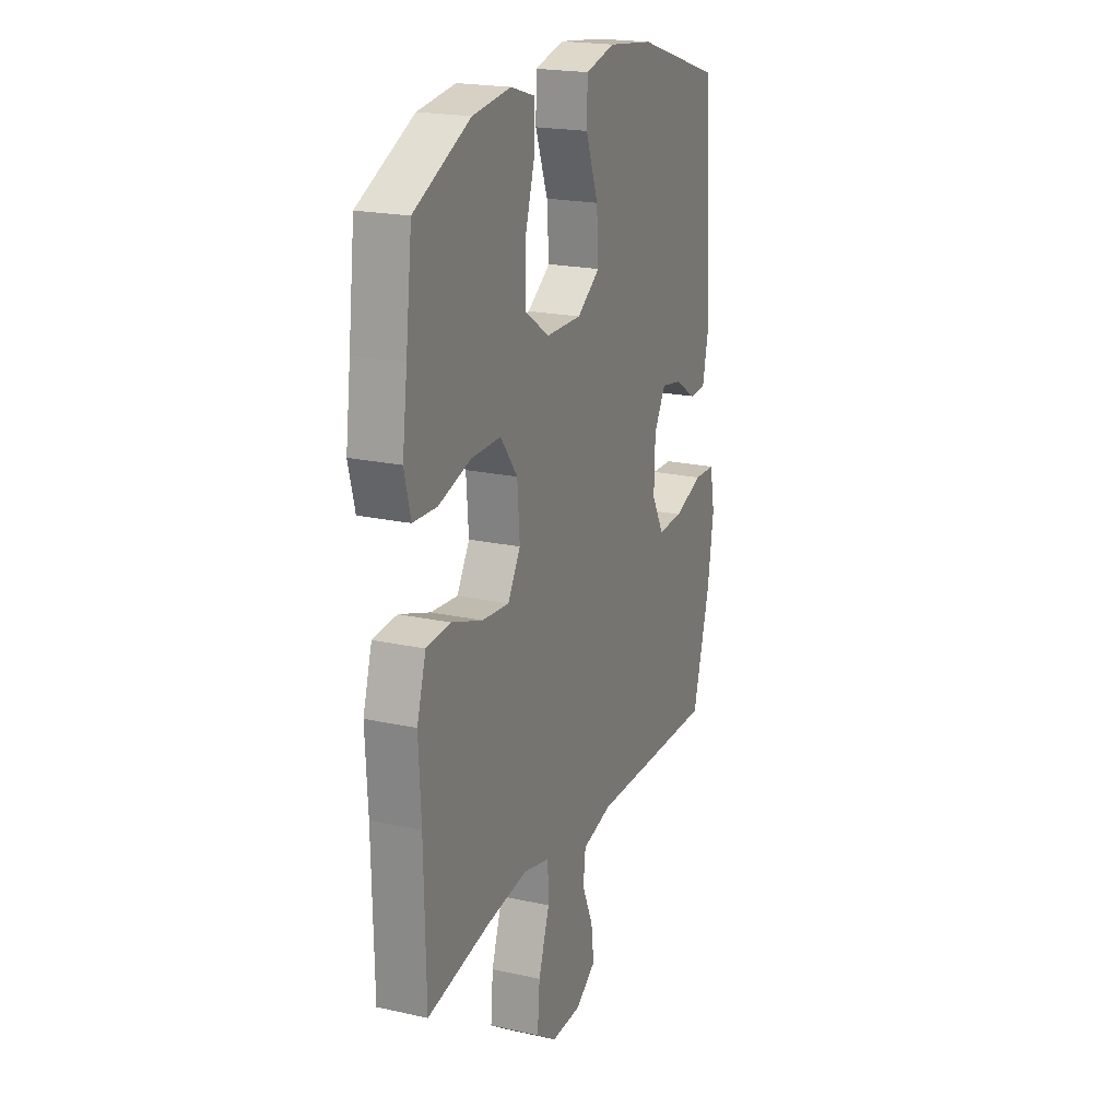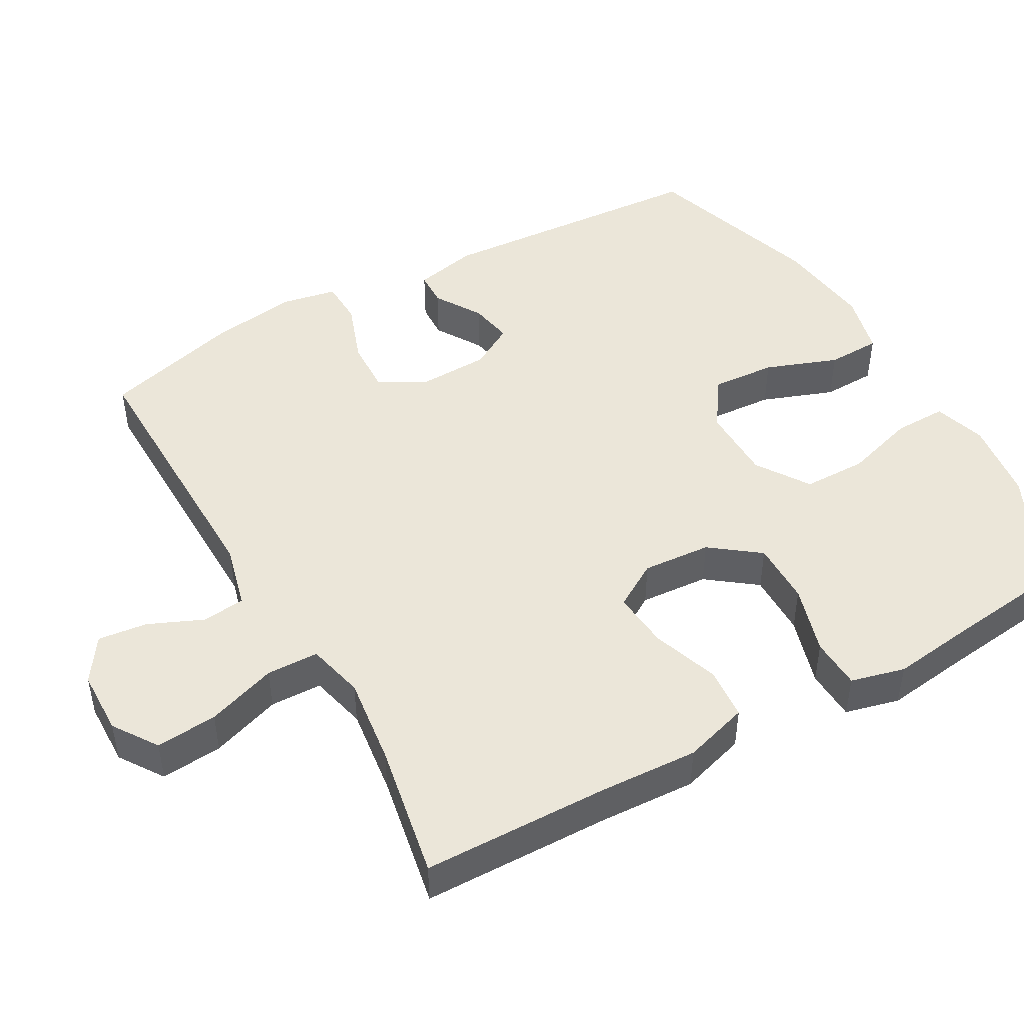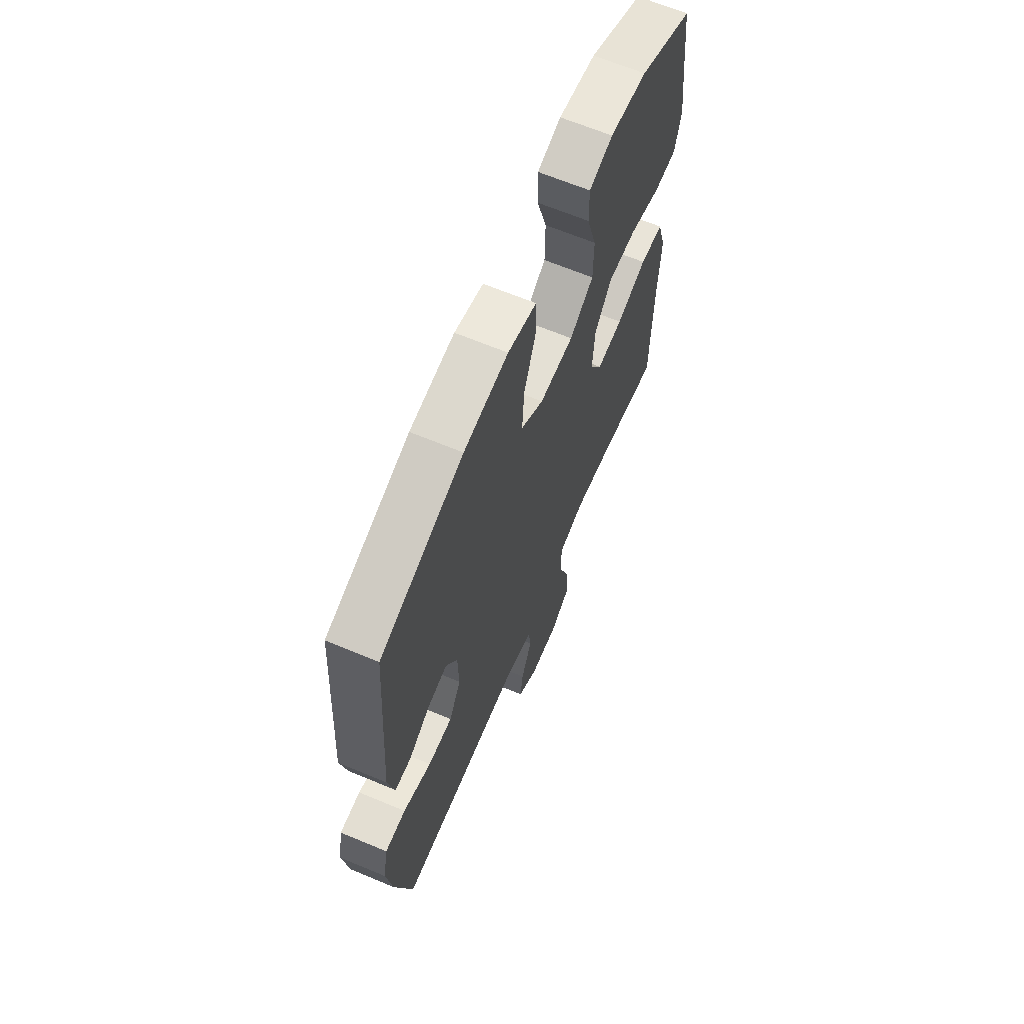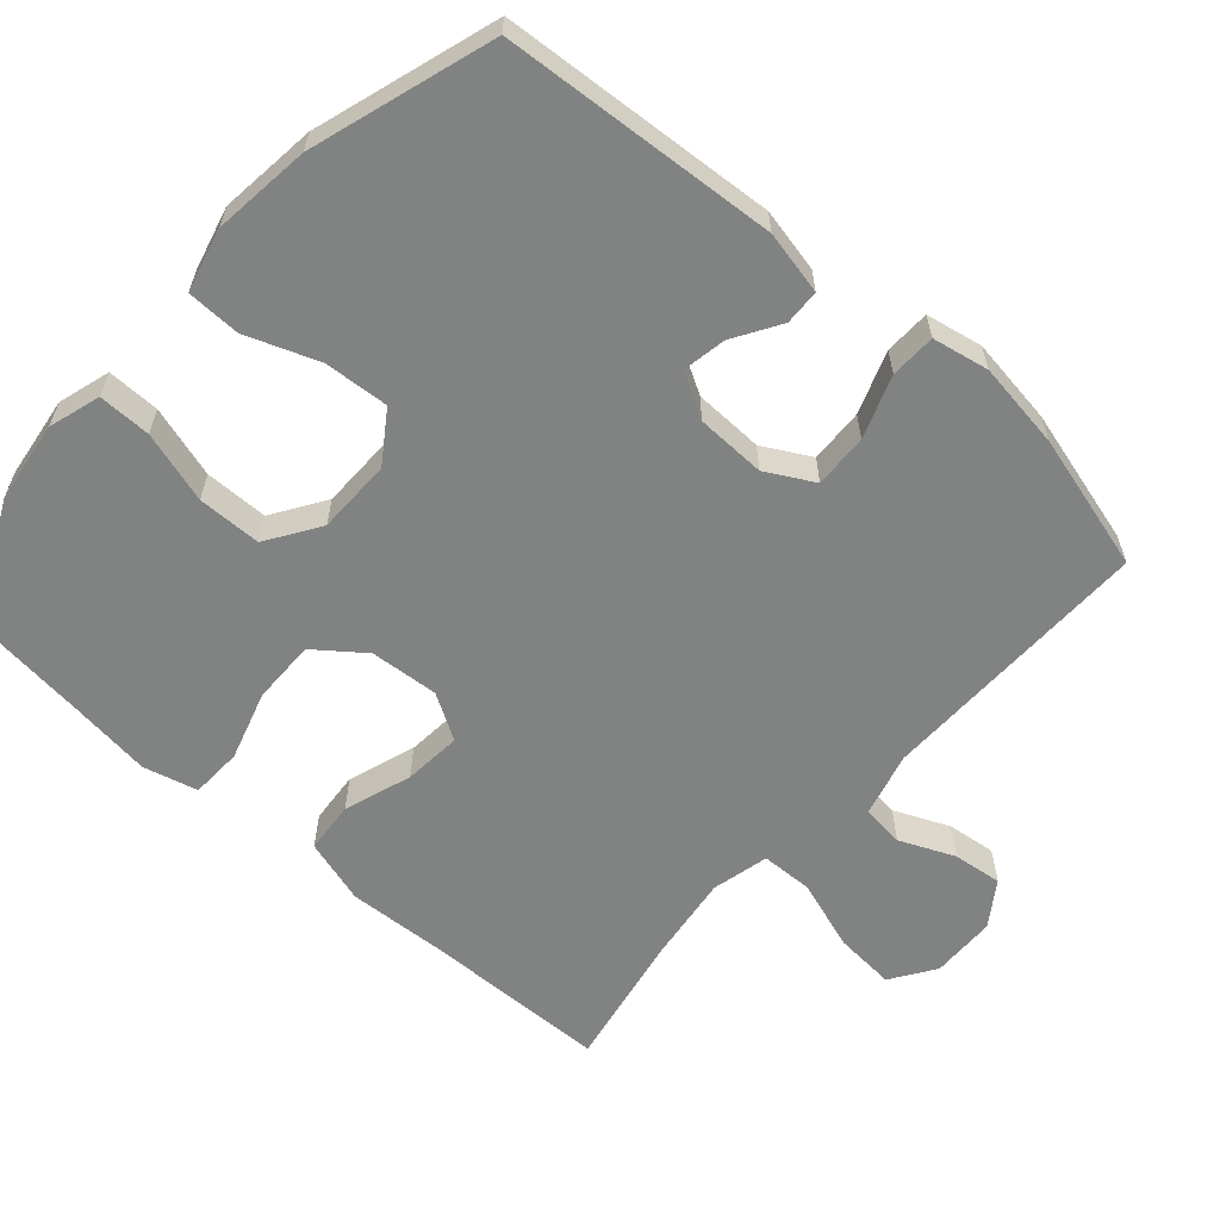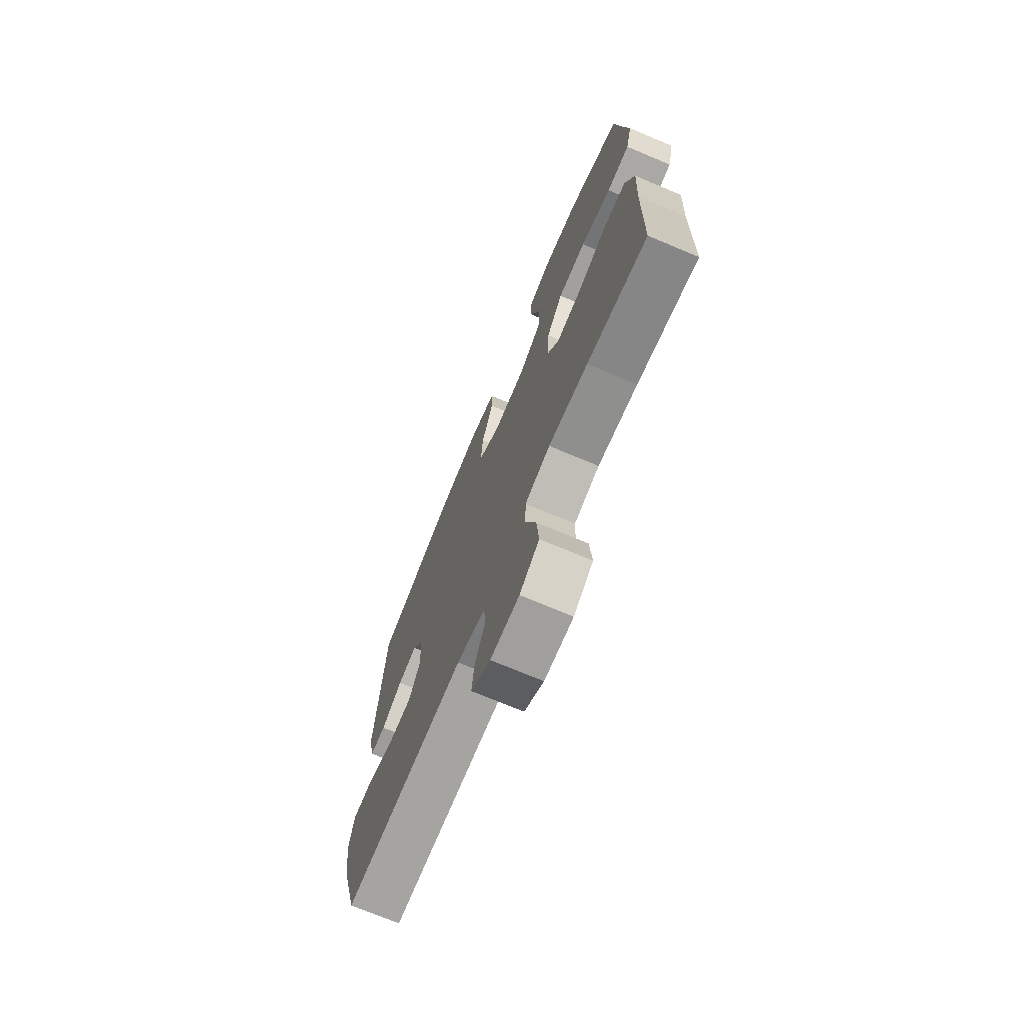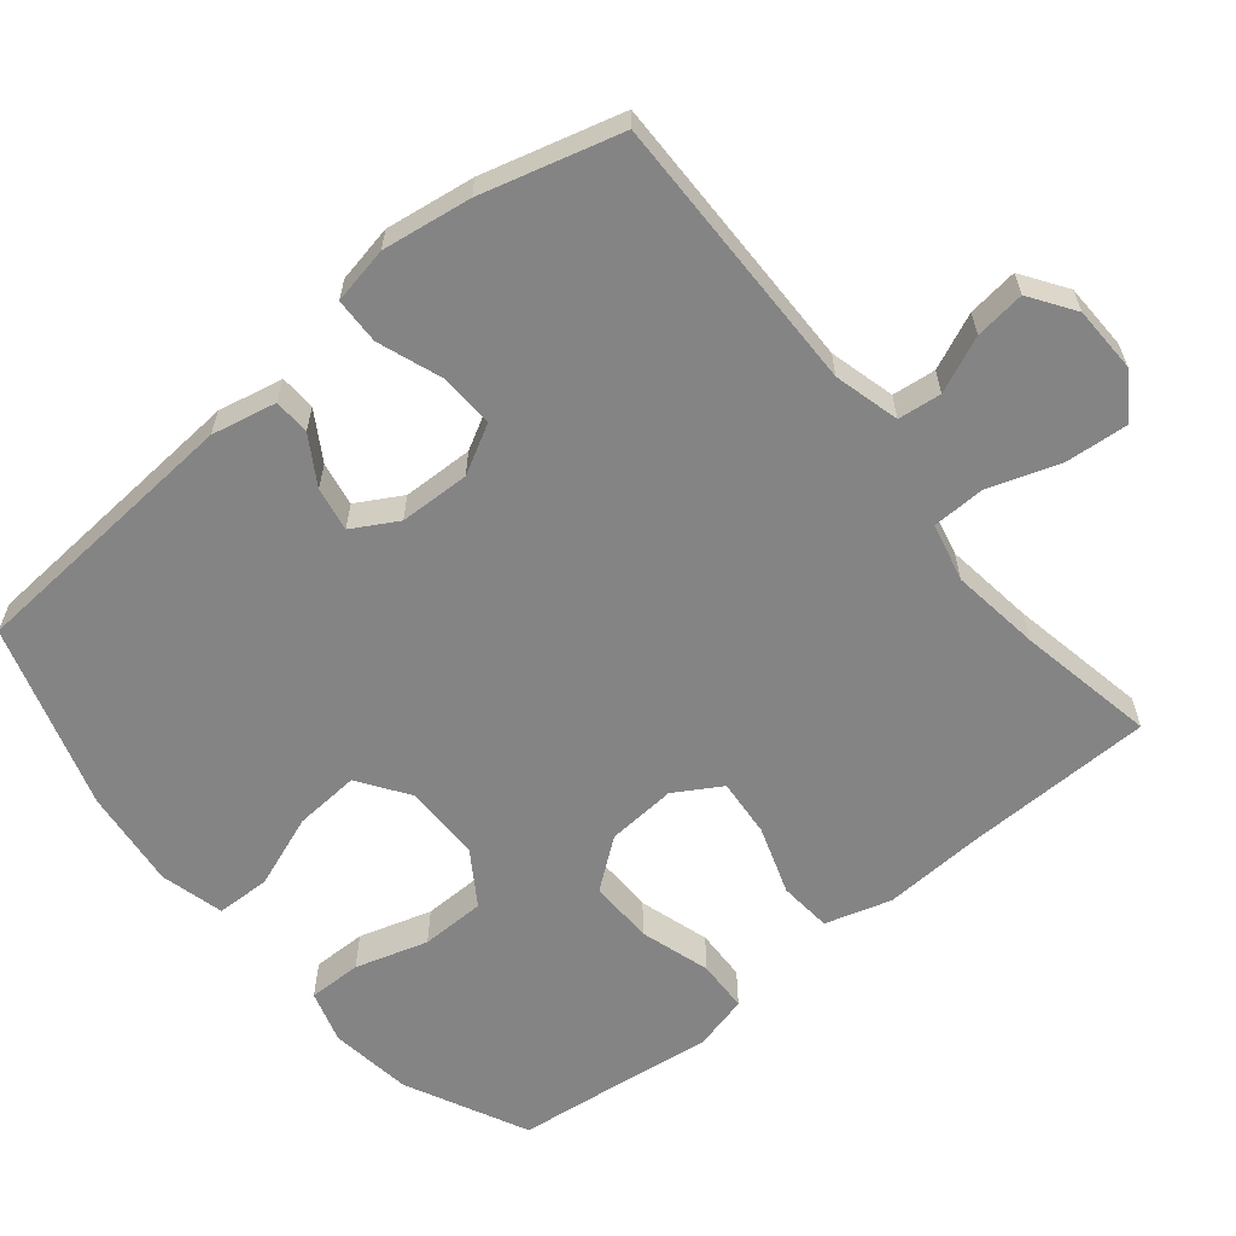
<metadata>
{"format":"obj","ext":"obj","renderer":"f3d","projection":"perspective","resolution":1024,"background":"white","views":[{"elev":20.5,"azim":-68.0,"up":"+Z"},{"elev":47.0,"azim":-119.5,"up":"+Y"},{"elev":65.5,"azim":112.8,"up":"+Z"},{"elev":-60.6,"azim":48.6,"up":"+Y"},{"elev":-72.5,"azim":-112.8,"up":"+Z"},{"elev":-61.5,"azim":129.5,"up":"+Y"}]}
</metadata>
<code>
v -0.5 0.07 0.5
v -0.334 0.07 0.58
v -0.221 0.07 0.595
v -0.149 0.07 0.573
v -0.15 0.07 0.5
v -0.18 0.07 0.401
v -0.179 0.07 0.313
v -0.106 0.07 0.265
v -0.002 0.07 0.264
v 0.067 0.07 0.311
v 0.061 0.07 0.4
v 0.024 0.07 0.5
v 0.026 0.07 0.574
v 0.113 0.07 0.596
v 0.248 0.07 0.58
v 0.5 0.07 0.5
v 0.526 0.07 0.118
v 0.507 0.07 0.03
v 0.458 0.07 0.028
v 0.393 0.07 0.068
v 0.333 0.07 0.079
v 0.298 0.07 0.018
v 0.295 0.07 -0.078
v 0.331 0.07 -0.144
v 0.406 0.07 -0.141
v 0.492 0.07 -0.11
v 0.555 0.07 -0.112
v 0.57 0.07 -0.19
v 0.552 0.07 -0.311
v 0.5 0.07 -0.5
v 0.118 0.07 -0.494
v 0.029 0.07 -0.517
v 0.022 0.07 -0.576
v 0.055 0.07 -0.652
v 0.063 0.07 -0.72
v 0.002 0.07 -0.761
v -0.088 0.07 -0.763
v -0.149 0.07 -0.722
v -0.142 0.07 -0.637
v -0.109 0.07 -0.54
v -0.111 0.07 -0.468
v -0.19 0.07 -0.449
v -0.313 0.07 -0.465
v -0.5 0.07 -0.5
v -0.505 0.07 -0.241
v -0.512 0.07 -0.105
v -0.485 0.07 -0.015
v -0.413 0.07 -0.009
v -0.32 0.07 -0.041
v -0.24 0.07 -0.048
v -0.202 0.07 0.015
v -0.209 0.07 0.11
v -0.26 0.07 0.177
v -0.348 0.07 0.176
v -0.444 0.07 0.147
v -0.515 0.07 0.15
v -0.534 0.07 0.225
v -0.519 0.07 0.34
v -0.5 0 0.5
v -0.334 0 0.58
v -0.221 0 0.595
v -0.149 0 0.573
v -0.15 0 0.5
v -0.18 0 0.401
v -0.179 0 0.313
v -0.106 0 0.265
v -0.002 0 0.264
v 0.067 0 0.311
v 0.061 0 0.4
v 0.024 0 0.5
v 0.026 0 0.574
v 0.113 0 0.596
v 0.248 0 0.58
v 0.5 0 0.5
v 0.526 0 0.118
v 0.507 0 0.03
v 0.458 0 0.028
v 0.393 0 0.068
v 0.333 0 0.079
v 0.298 0 0.018
v 0.295 0 -0.078
v 0.331 0 -0.144
v 0.406 0 -0.141
v 0.492 0 -0.11
v 0.555 0 -0.112
v 0.57 0 -0.19
v 0.552 0 -0.311
v 0.5 0 -0.5
v 0.118 0 -0.494
v 0.029 0 -0.517
v 0.022 0 -0.576
v 0.055 0 -0.652
v 0.063 0 -0.72
v 0.002 0 -0.761
v -0.088 0 -0.763
v -0.149 0 -0.722
v -0.142 0 -0.637
v -0.109 0 -0.54
v -0.111 0 -0.468
v -0.19 0 -0.449
v -0.313 0 -0.465
v -0.5 0 -0.5
v -0.505 0 -0.241
v -0.512 0 -0.105
v -0.485 0 -0.015
v -0.413 0 -0.009
v -0.32 0 -0.041
v -0.24 0 -0.048
v -0.202 0 0.015
v -0.209 0 0.11
v -0.26 0 0.177
v -0.348 0 0.176
v -0.444 0 0.147
v -0.515 0 0.15
v -0.534 0 0.225
v -0.519 0 0.34
f 56 57 58
f 55 56 58
f 54 55 58
f 4 5 6
f 3 4 6
f 2 3 6
f 1 2 6
f 58 1 6
f 54 58 6
f 53 54 6
f 52 53 6 7
f 51 52 7 8
f 47 48 49
f 46 47 49
f 45 46 49
f 45 49 50
f 44 45 50
f 43 44 50
f 42 43 50 51
f 38 39 40
f 37 38 40
f 36 37 40
f 35 36 40
f 34 35 40
f 33 34 40
f 32 33 40 41
f 31 32 41
f 31 41 42
f 30 31 42
f 29 30 42
f 28 29 42
f 27 28 42
f 26 27 42
f 25 26 42
f 18 19 20
f 17 18 20
f 16 17 20
f 15 16 20
f 14 15 20
f 13 14 20
f 12 13 20
f 11 12 20
f 10 11 20 21
f 9 10 21 22
f 9 22 23
f 8 9 23
f 51 8 23
f 24 25 42
f 23 24 42 51
f 116 115 114
f 116 114 113
f 116 113 112
f 64 63 62
f 64 62 61
f 64 61 60
f 64 60 59
f 64 59 116
f 64 116 112
f 64 112 111
f 65 64 111 110
f 66 65 110 109
f 107 106 105
f 107 105 104
f 107 104 103
f 108 107 103
f 108 103 102
f 108 102 101
f 109 108 101 100
f 98 97 96
f 98 96 95
f 98 95 94
f 98 94 93
f 98 93 92
f 98 92 91
f 99 98 91 90
f 99 90 89
f 100 99 89
f 100 89 88
f 100 88 87
f 100 87 86
f 100 86 85
f 100 85 84
f 100 84 83
f 78 77 76
f 78 76 75
f 78 75 74
f 78 74 73
f 78 73 72
f 78 72 71
f 78 71 70
f 78 70 69
f 79 78 69 68
f 80 79 68 67
f 81 80 67
f 81 67 66
f 81 66 109
f 100 83 82
f 109 100 82 81
f 1 59 60 2
f 2 60 61 3
f 3 61 62 4
f 4 62 63 5
f 5 63 64 6
f 6 64 65 7
f 7 65 66 8
f 8 66 67 9
f 9 67 68 10
f 10 68 69 11
f 11 69 70 12
f 12 70 71 13
f 13 71 72 14
f 14 72 73 15
f 15 73 74 16
f 16 74 75 17
f 17 75 76 18
f 18 76 77 19
f 19 77 78 20
f 20 78 79 21
f 21 79 80 22
f 22 80 81 23
f 23 81 82 24
f 24 82 83 25
f 25 83 84 26
f 26 84 85 27
f 27 85 86 28
f 28 86 87 29
f 29 87 88 30
f 30 88 89 31
f 31 89 90 32
f 32 90 91 33
f 33 91 92 34
f 34 92 93 35
f 35 93 94 36
f 36 94 95 37
f 37 95 96 38
f 38 96 97 39
f 39 97 98 40
f 40 98 99 41
f 41 99 100 42
f 42 100 101 43
f 43 101 102 44
f 44 102 103 45
f 45 103 104 46
f 46 104 105 47
f 47 105 106 48
f 48 106 107 49
f 49 107 108 50
f 50 108 109 51
f 51 109 110 52
f 52 110 111 53
f 53 111 112 54
f 54 112 113 55
f 55 113 114 56
f 56 114 115 57
f 57 115 116 58
f 58 116 59 1

</code>
